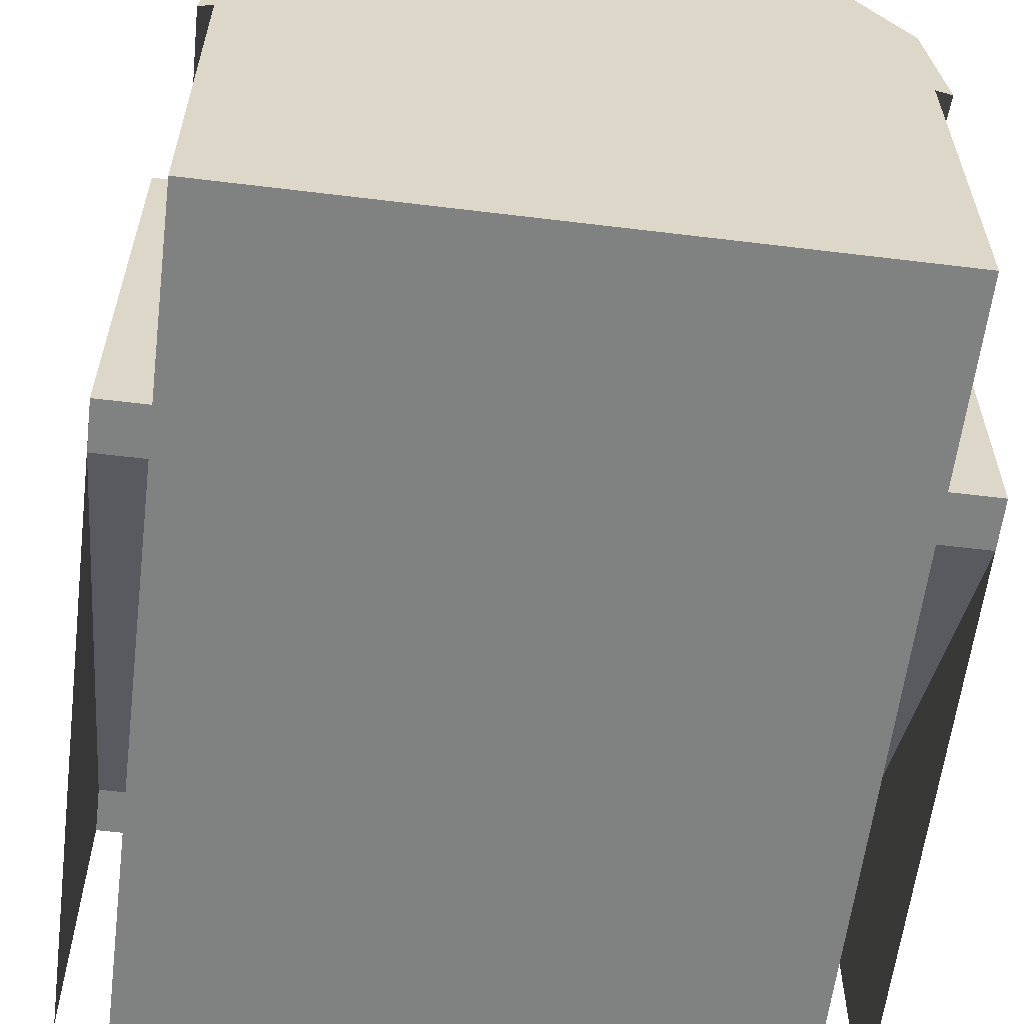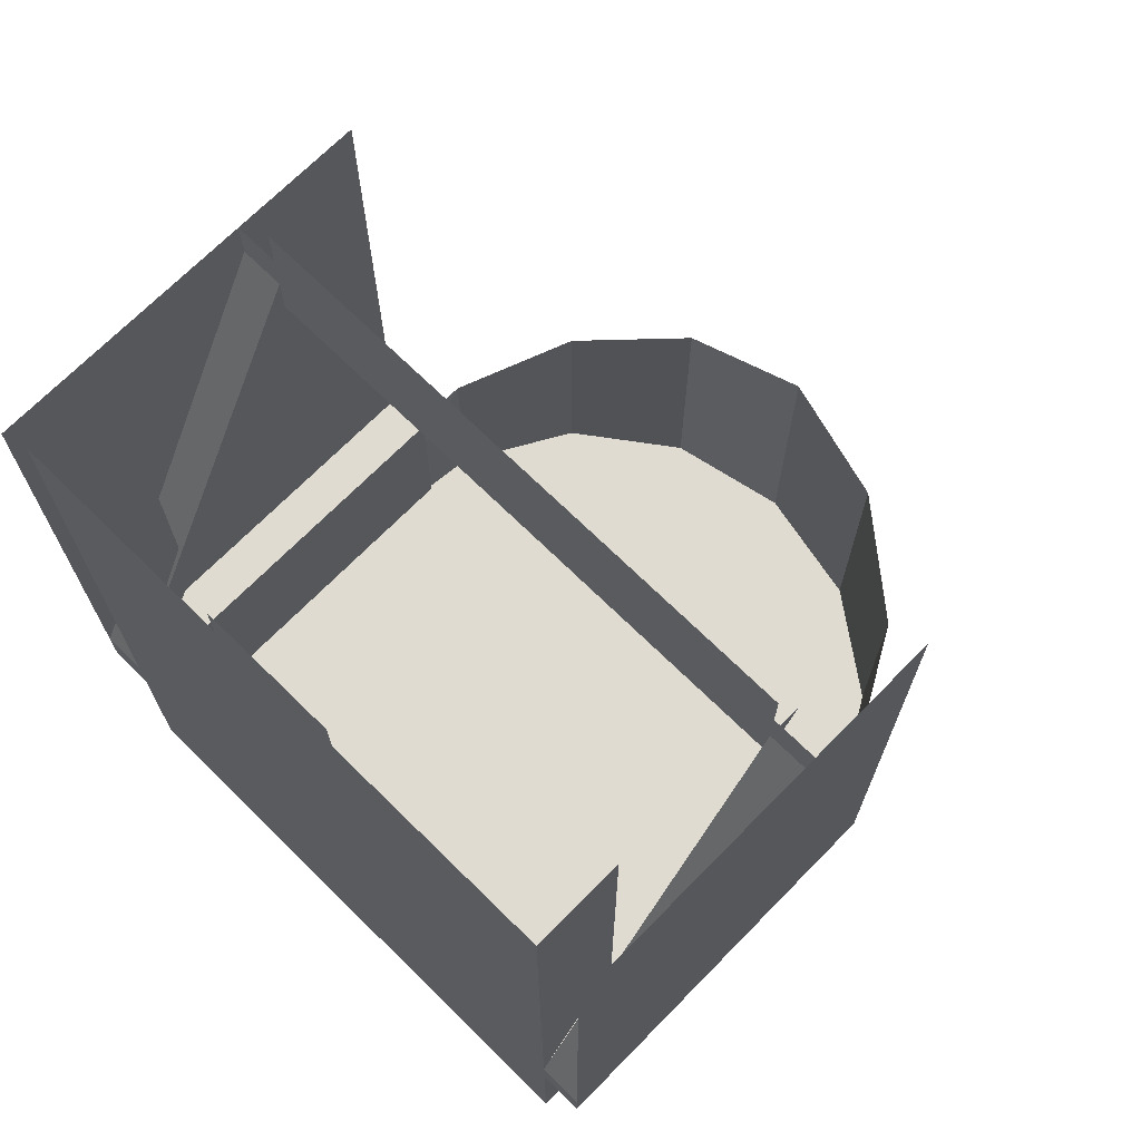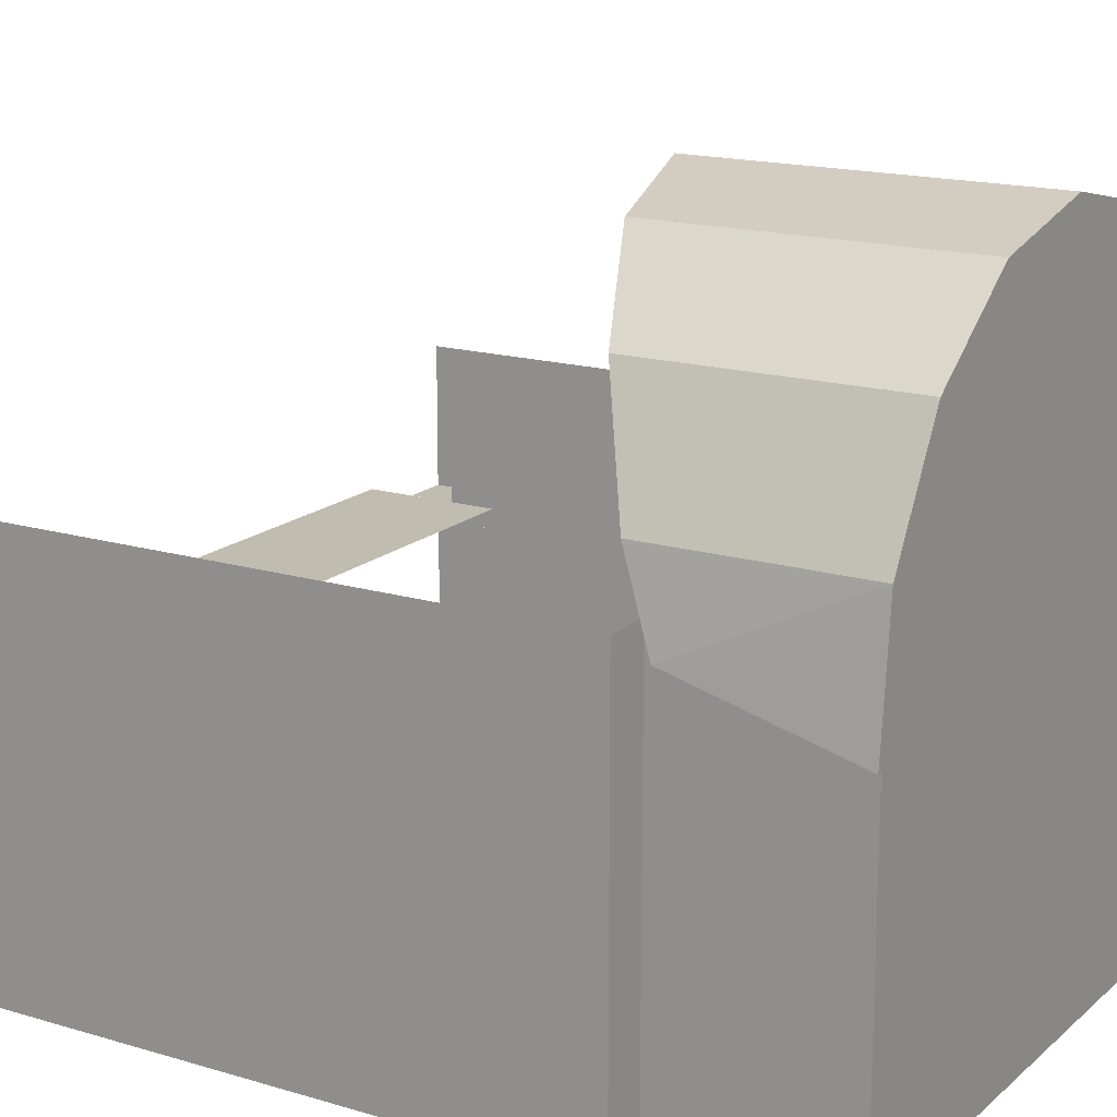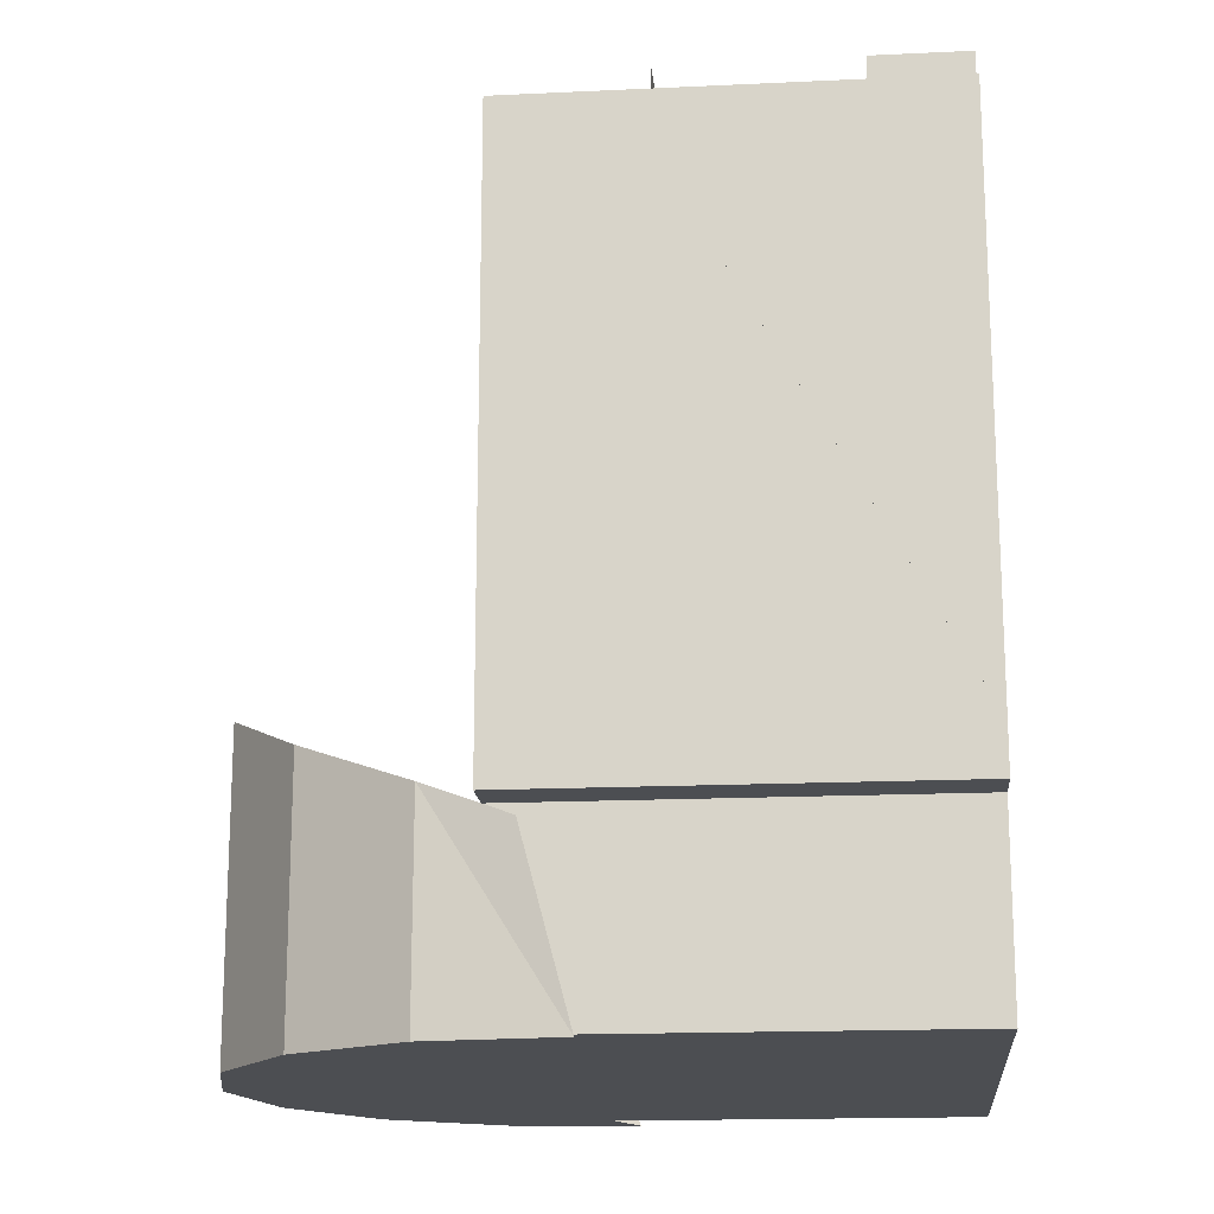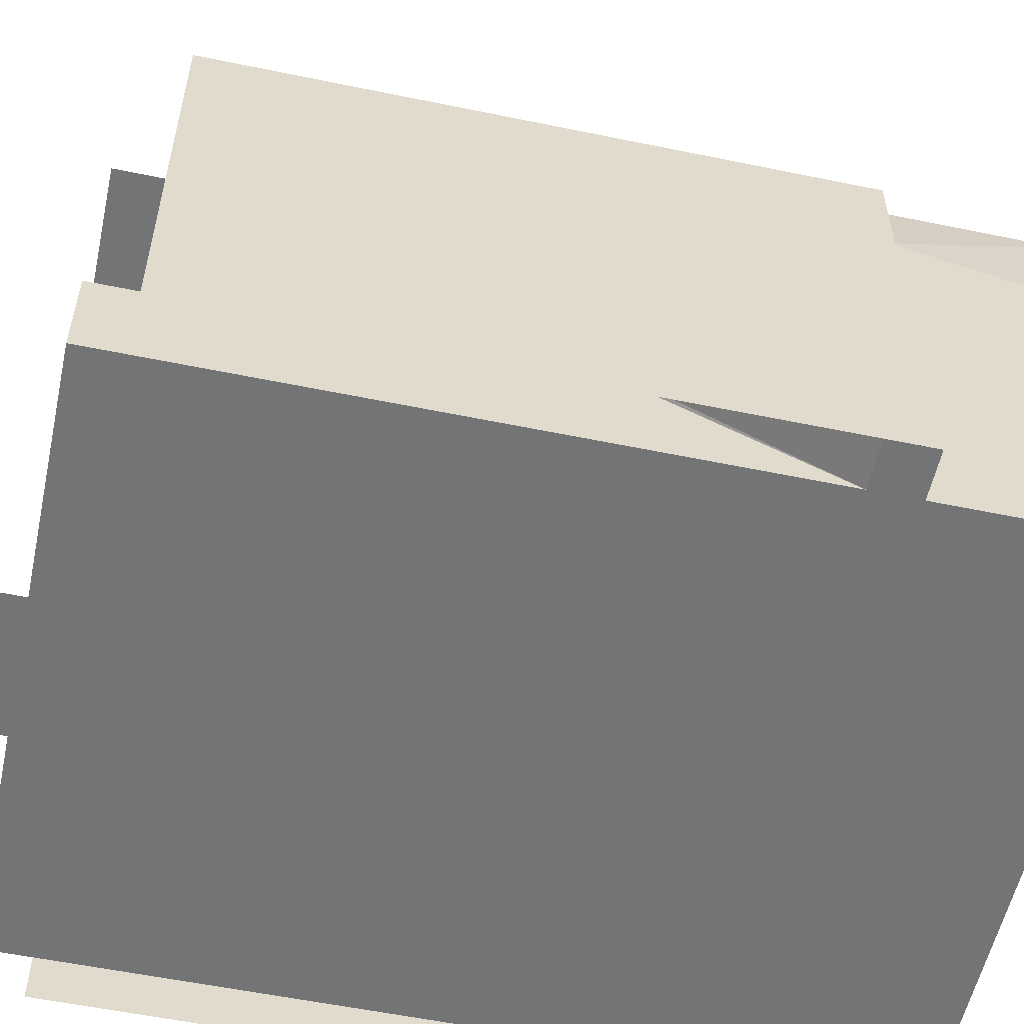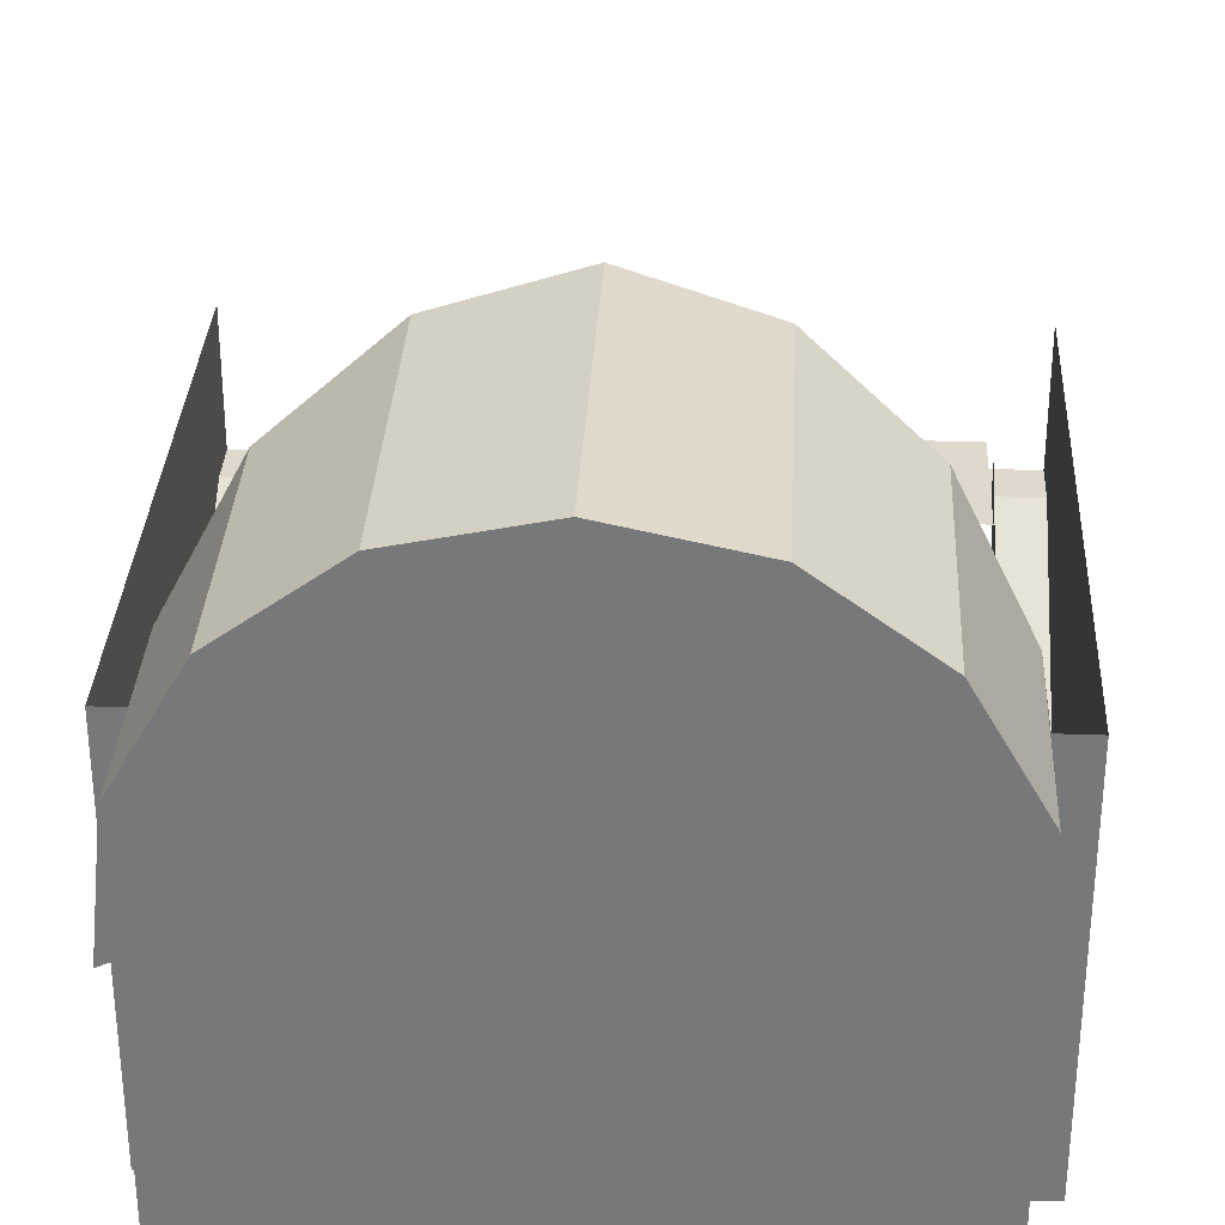
<metadata>
{"format":"obj","ext":"obj","renderer":"f3d","projection":"perspective","resolution":1024,"background":"white","views":[{"elev":-60.3,"azim":172.9,"up":"+Y"},{"elev":70.0,"azim":44.5,"up":"+Z"},{"elev":16.5,"azim":121.3,"up":"+Y"},{"elev":-16.9,"azim":-84.6,"up":"+Z"},{"elev":-56.2,"azim":77.8,"up":"+Y"},{"elev":32.2,"azim":-177.1,"up":"+Y"}]}
</metadata>
<code>
o Roof_Plane.006
v -0.5 14.87 -9.08
v -0.5 14.87 -1.817
v 2.27 14.28 -9.08
v 2.27 14.28 -2.463
v 4.561 12.62 -9.08
v 4.561 12.62 -3.515
v 5.977 10.16 -9.08
v 5.977 10.16 -4.576
v 6.273 7.348 -9.08
v 6.273 8.364 -5.278
v -7.273 7.348 -9.08
v -7.273 8.364 -5.278
v -6.977 10.16 -9.08
v -6.977 10.16 -4.576
v -5.561 12.62 -9.08
v -5.561 12.62 -3.515
v -3.27 14.28 -9.08
v -3.27 14.28 -2.463
v -0.5 10.57 -9.08
g Roof_Plane.006_Brick
f 1 3 4 2
f 3 5 6 4
f 5 7 8 6
f 7 9 10 8
f 11 13 14 12
f 13 15 16 14
f 17 1 2 18
f 15 17 18 16
f 19 13 11
f 5 19 7
f 9 7 19
f 13 19 15
f 5 3 19
f 17 15 19
f 1 17 19
f 3 1 19
o Walls_Plane.005
v -7.002 0 9
v 5.998 0 9
v -7.002 0 -9
v 5.998 0 -9
v -7.002 0 0
v 5.998 0 0
v -7.002 0 5
v 7 0 8
v -5 0 -9
v -7.002 0 -4
v 5.998 0 5
v 4 0 -9
v 6 0 -5
v -7 0 -5
v -7.002 2 9
v 5.998 2 9
v -7.002 9 -9
v 5.998 9 -9
v -7.002 2 0
v 5.998 2 0
v -7.002 2 5
v 5.998 0 -4
v -5 11 -9
v 7 9 8
v 5.998 2 5
v 4 11 -9
v 6 9 -5
v -7 9 -5
v 7 0 -5
v 7 9 -5
v -8 0 -5
v -8 9 -5
v -8 0 8
v -8 9 8
v -3.5 0.461 -8.936
v 2.5 0.461 -8.936
v -3.5 10.46 -8.936
v 2.5 10.46 -8.936
g Walls_Plane.005_None
f 54 55 57 56
g Walls_Plane.005_None_brick_wall.png
f 28 31 45 42
f 25 30 44 39
f 50 51 53 52
f 25 39 41
f 26 24 38 40
f 31 23 37 45
f 30 21 35 44
f 33 22 36 47
f 22 28 42 36
f 23 32 46 37
f 20 26 40 34
f 46 32 48 49
f 33 47 51 50
f 24 29 38
f 49 48 27 43
o Side_Stairs_Plane.004
v 5.998 0 -4
v -7.002 0 -4
v -8.002 0 -4
v 6.998 0 -4
v 5.998 6 7
v -7.002 6 7
v -8.002 6 7
v 6.998 6 7
v 5.998 0.8 -4
v -7.002 0.8 -4
v 5.998 6.8 7
v -7.002 6.8 7
g Side_Stairs_Plane.004_None_stone_railing.png
f 59 67 69 63
f 62 68 66 58
g Side_Stairs_Plane.004_None_stone_stairs.png
f 61 58 62 65
f 59 60 64 63
o UpperFloor_Plane.003
v 5.998 6 7
v -7.002 6 7
v -8.002 6 7
v 6.998 6 7
v 5.998 6 8
v -7.002 6 8
v -8.002 6 8
v 6.998 6 8
v -7 6 9
v 6 6 9
v -7 6 6
v 6 6 6
g UpperFloor_Plane.003_None_marble_floor.png
f 78 79 81 80
g UpperFloor_Plane.003_None_stone_stairs.png
f 73 70 74 77
f 71 72 76 75
o Floor_Plane.002
v -7.002 0 9
v 5.998 0 9
v -7.002 0 -9
v 5.998 0 -9
v -7.002 0 0
v -0.5016 0 9
v 5.998 0 0
v -7.002 0 5
v 1 0 9
v 5.998 0 -4
v -2 0 -9
v -7.002 0 -4
v -2 0 9
v 5.998 0 5
v 1 0 -9
v -2 0 0
v 1 0 0
v 1 0 -4
v -2 0 -4
v -2 0 5
v 1 0 5
v 1 0 9
v -2 0 9
v 1 0 9
v -2 0 9
v 1 0 10
v -2 0 10
v 6 0 -5
v -7 0 -5
v 1 0 -5
v -2 0 -5
v -8.002 0 -4
v -8 0 -5
v 6.998 0 -4
v 7 0 -5
g Floor_Plane.002_Floor
f 111 109 85 96
f 87 90 102 101 94
f 90 87 94 104 103
f 102 95 88 98
f 101 102 98 97
f 98 88 91 99
f 110 112 92 84
f 86 97 100 93
f 89 101 97 86
f 82 94 101 89
f 97 98 99 100
f 90 83 95 102
f 103 104 106 105
f 105 106 108 107
f 112 111 96 92
f 99 111 112 100
f 93 100 112 110
f 99 91 109 111
f 93 110 114 113
f 109 91 115 116
o Alter_Plane.001
v -5.801 0.5 -8.8
v 4.799 0.5 -8.8
v -2.2 0.5 -8.8
v 1.2 0.5 -8.8
v 1 0 -4.091
v -2 0 -4.091
v 4.8 0.5 -5.2
v -5.8 0.5 -5.2
v 1.2 0.5 -5.2
v -2.2 0.5 -5.2
v 4.8 0.5 -4.2
v -5.8 0.5 -4.2
v 1.2 0.5 -4.2
v -2.2 0.5 -4.2
v 5 0.5 -5.2
v 4.999 0.5 -9
v -2.2 0.5 -9
v -6.001 0.5 -9
v -6 0.5 -5.2
v 1.2 0.5 -9
v 1 0.5 -5
v -2 0.5 -5
v -2 0.5 -4
v -6 0.5 -4
v 5 0.5 -4
v 1 0.5 -4
v 5 0 -5.2
v 4.999 0 -9
v -6.001 0 -9
v -6 0 -5.2
v 1 0 -5
v -2 0 -5
v -2 0 -4
v -6 0 -4
v 5 0 -4
v 1 0 -4
v 1 0.3223 -4.394
v -2 0.3223 -4.394
v 1 0.4903 -4.711
v -2 0.4903 -4.711
v 1 0.1602 -4.101
v -2 0.1602 -4.101
v 1 0.1629 -4.386
v -2 0.1629 -4.386
v 1 0.329 -4.699
v -2 0.329 -4.699
g Alter_Plane.001_Rug
f 155 137 138 156
f 159 153 154 160
f 161 155 156 162
f 121 157 158 122
f 157 159 160 158
f 153 161 162 154
g Alter_Plane.001_Rug_carpet.png
f 125 123 118 120
f 124 126 119 117
f 126 125 120 119
f 123 125 129 127
f 126 124 128 130
f 118 123 131 132
f 117 119 133 134
f 124 117 134 135
f 120 118 132 136
f 119 120 136 133
f 125 126 138 137
f 130 128 140 139
f 127 129 142 141
f 123 127 141 131
f 129 125 137 142
f 126 130 139 138
f 128 124 135 140
g Alter_Plane.001_Rug_stone_panels.png
f 140 135 146 150
f 138 139 149 148
f 142 137 147 152
f 131 141 151 143
f 141 142 152 151
f 139 140 150 149
f 135 134 145 146
f 132 131 143 144

</code>
